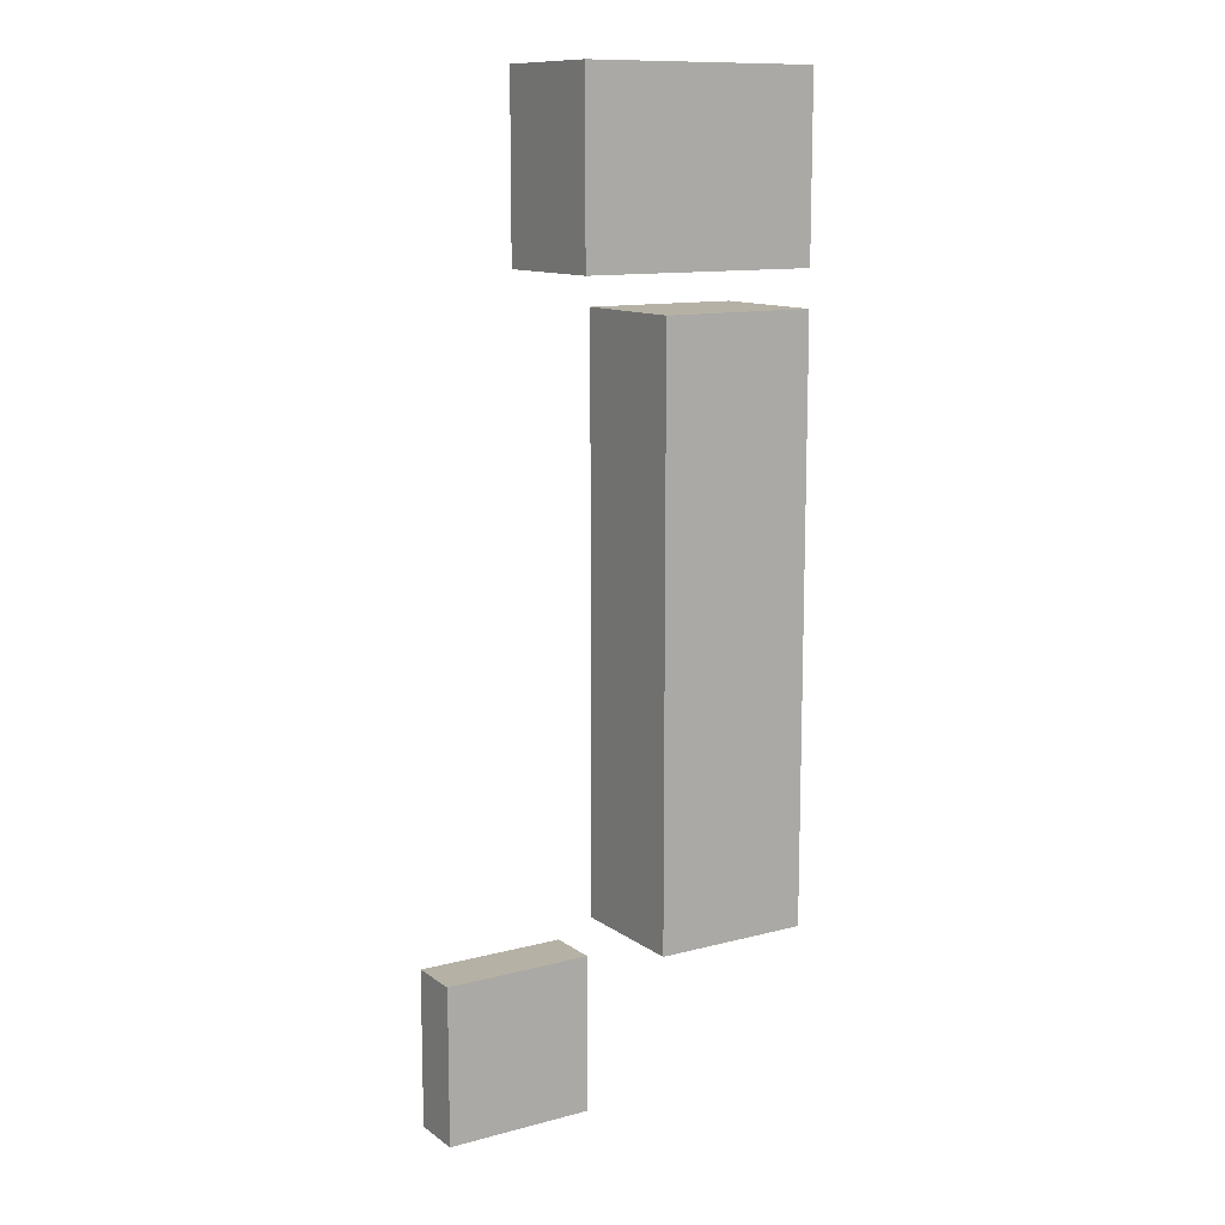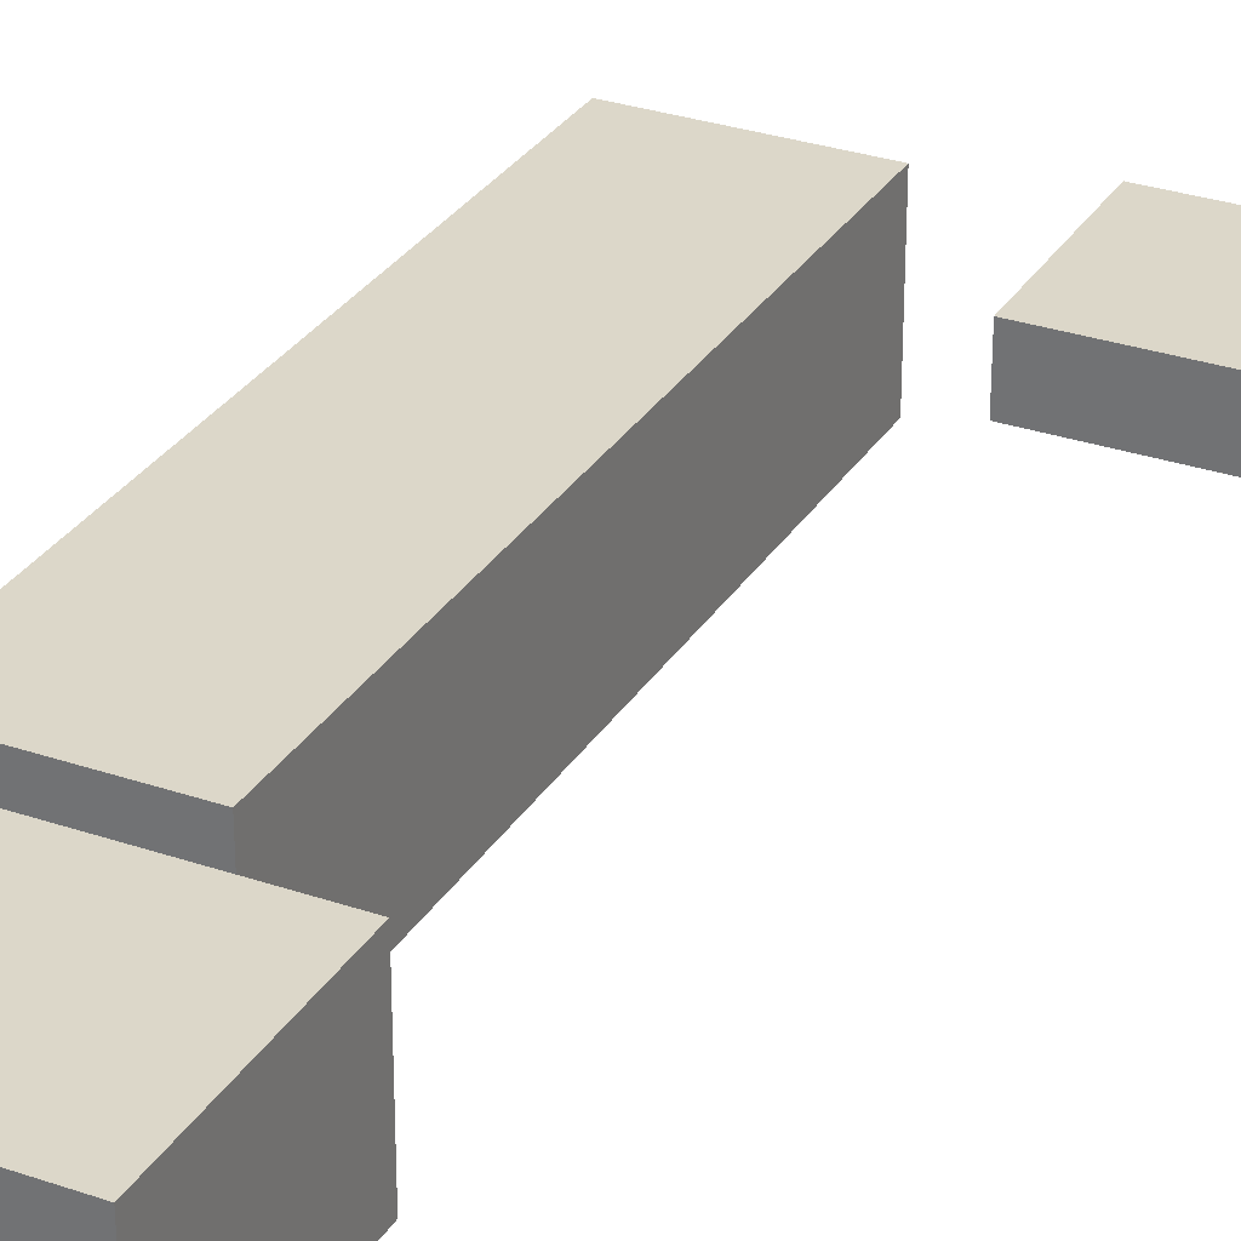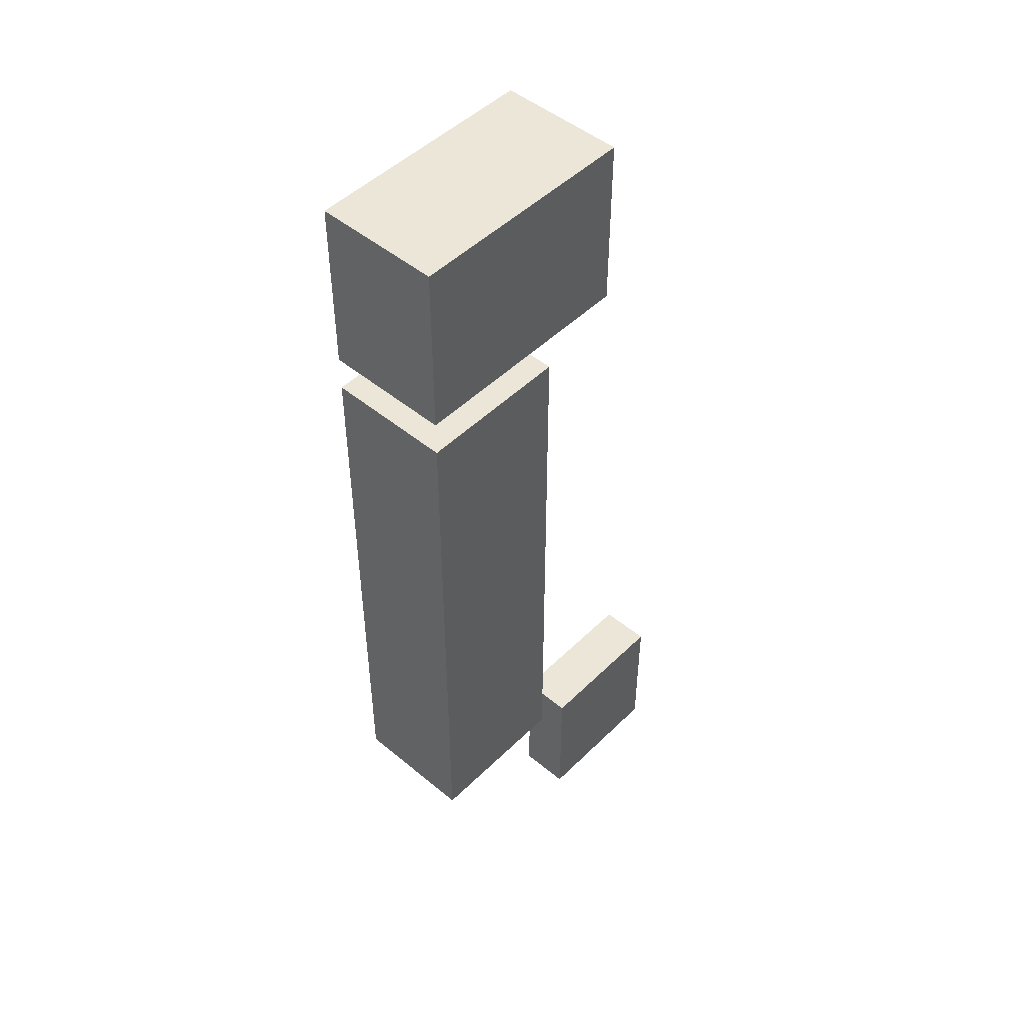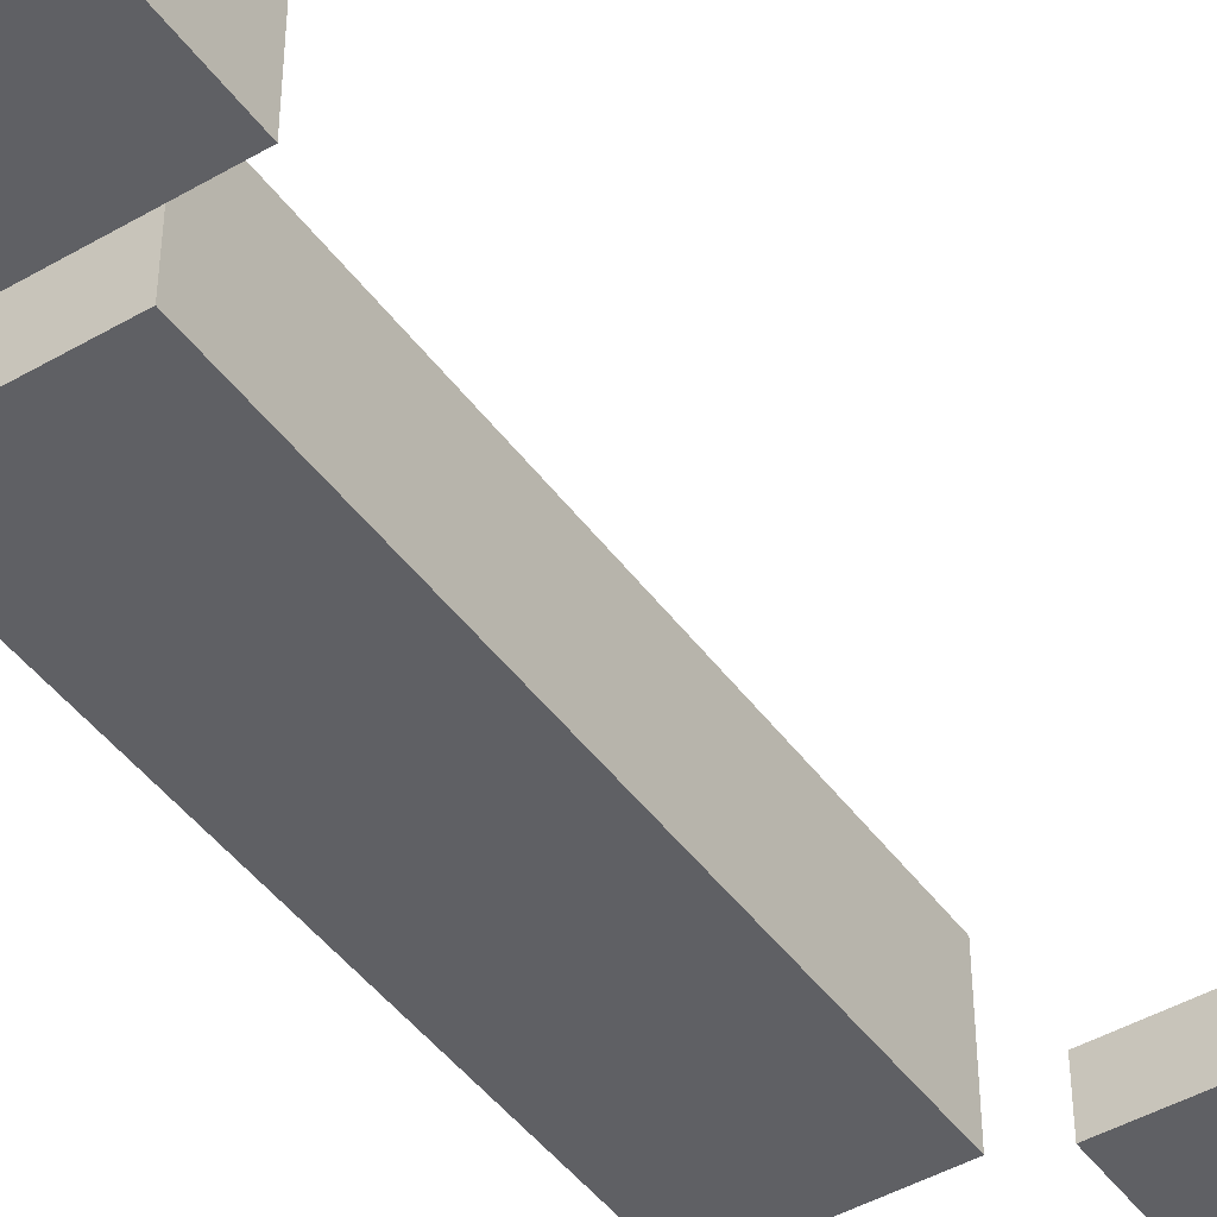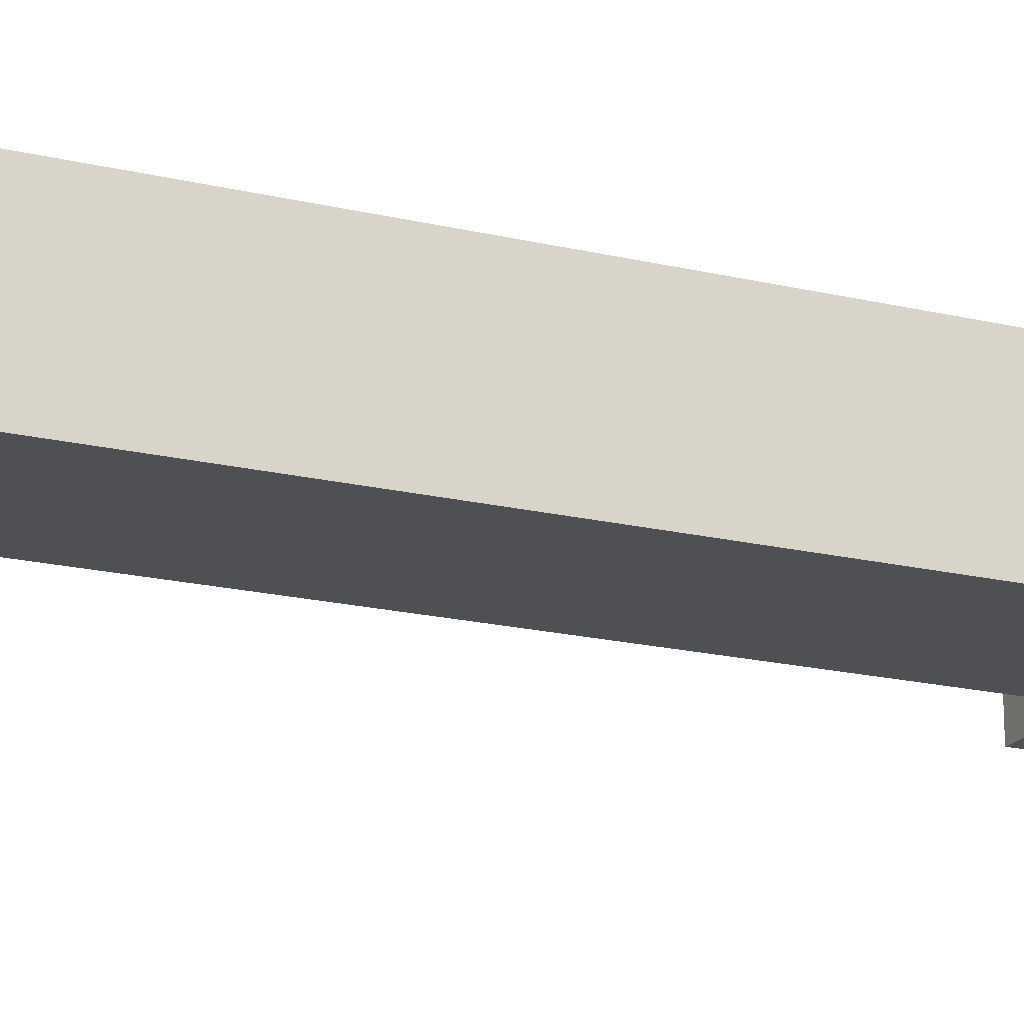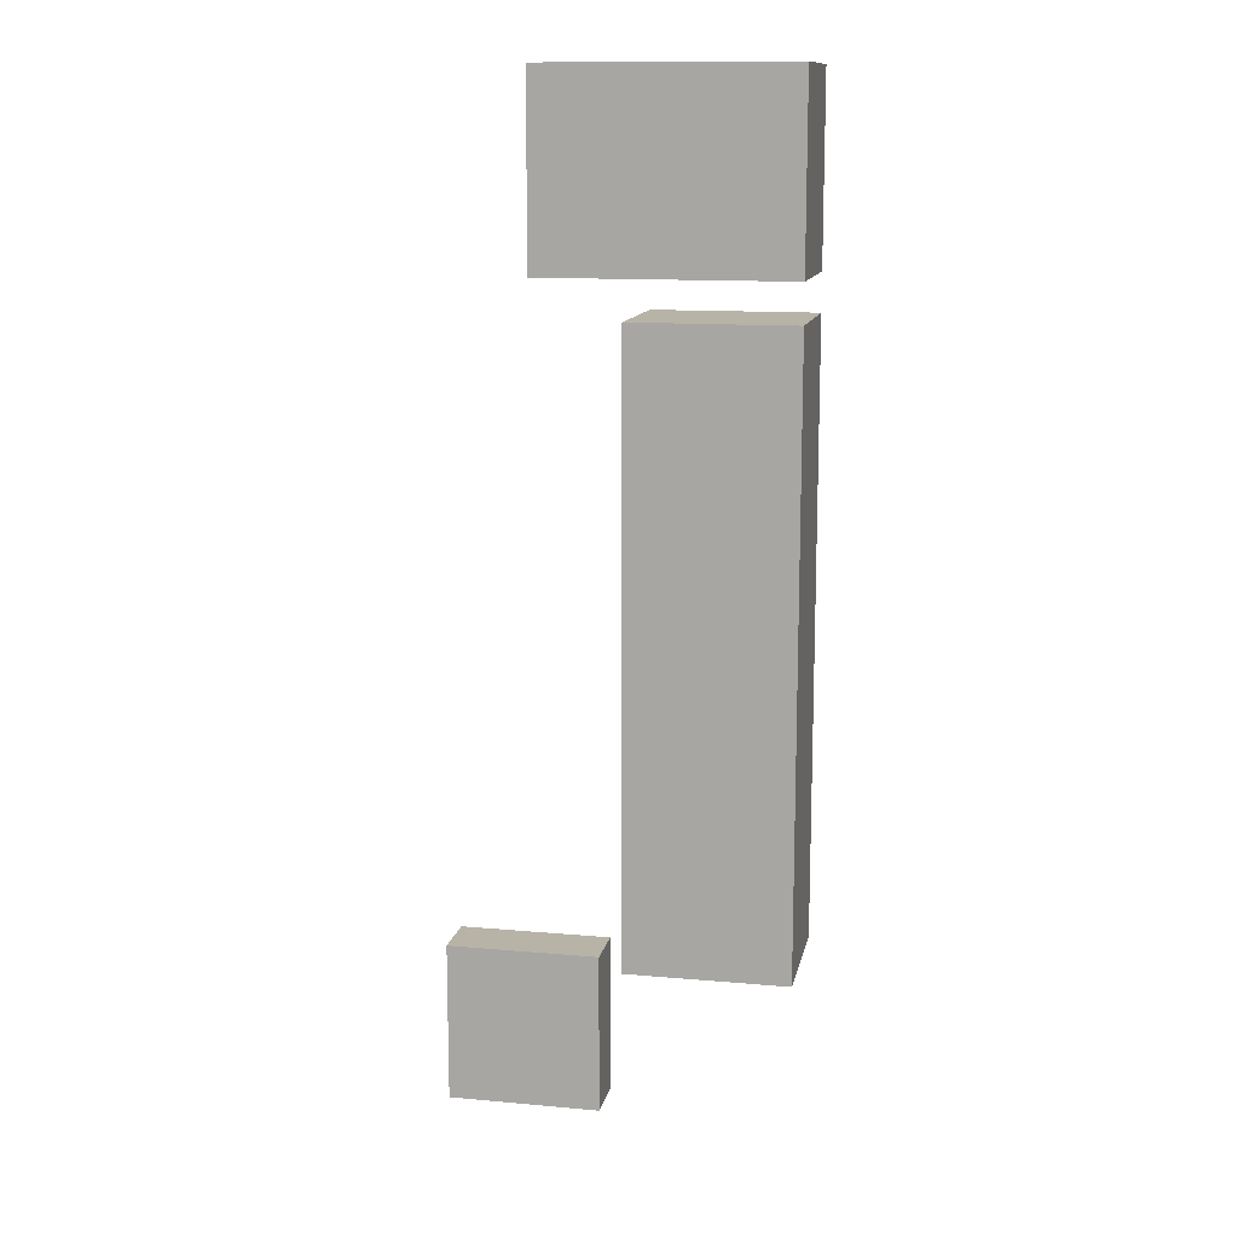
<metadata>
{"format":"obj","ext":"obj","renderer":"f3d","projection":"perspective","resolution":1024,"background":"white","views":[{"elev":11.9,"azim":147.8,"up":"+Z"},{"elev":30.3,"azim":26.4,"up":"+Y"},{"elev":48.6,"azim":-47.3,"up":"+Z"},{"elev":-45.2,"azim":33.8,"up":"+Y"},{"elev":-19.2,"azim":-114.2,"up":"+Y"},{"elev":12.9,"azim":-168.4,"up":"+Z"}]}
</metadata>
<code>
v -1.066e+04 0 -385.7
v -1.066e+04 120 -385.7
v -1.066e+04 120 173.1
v -1.066e+04 0 173.1
v -1.066e+04 0 173.1
v -1.066e+04 120 173.1
v -1.052e+04 120 173.1
v -1.052e+04 0 173.1
v -1.052e+04 0 173.1
v -1.052e+04 120 173.1
v -1.052e+04 120 -385.7
v -1.052e+04 0 -385.7
v -1.052e+04 0 -385.7
v -1.052e+04 120 -385.7
v -1.066e+04 120 -385.7
v -1.066e+04 0 -385.7
v -1.052e+04 120 -385.7
v -1.066e+04 120 173.1
v -1.052e+04 120 173.1
v -1.066e+04 120 -385.7
v -1.066e+04 0 173.1
v -1.052e+04 0 173.1
v -1.052e+04 0 -385.7
v -1.066e+04 0 -385.7
v -1.066e+04 0 207.8
v -1.066e+04 120 207.8
v -1.066e+04 120 376.7
v -1.066e+04 0 376.7
v -1.066e+04 0 376.7
v -1.066e+04 120 376.7
v -1.044e+04 120 376.7
v -1.044e+04 0 376.7
v -1.044e+04 0 376.7
v -1.044e+04 120 376.7
v -1.044e+04 120 207.8
v -1.044e+04 0 207.8
v -1.044e+04 0 207.8
v -1.044e+04 120 207.8
v -1.066e+04 120 207.8
v -1.066e+04 0 207.8
v -1.044e+04 120 207.8
v -1.066e+04 120 376.7
v -1.044e+04 120 376.7
v -1.066e+04 120 207.8
v -1.066e+04 0 376.7
v -1.044e+04 0 376.7
v -1.044e+04 0 207.8
v -1.066e+04 0 207.8
v -10481 0 -548.9
v -10481 50 -548.9
v -10481 50 -400.3
v -10481 0 -400.3
v -10481 0 -400.3
v -10481 50 -400.3
v -1.034e+04 50 -400.3
v -1.034e+04 0 -400.3
v -1.034e+04 0 -400.3
v -1.034e+04 50 -400.3
v -1.034e+04 50 -548.9
v -1.034e+04 0 -548.9
v -1.034e+04 0 -548.9
v -1.034e+04 50 -548.9
v -10481 50 -548.9
v -10481 0 -548.9
v -1.034e+04 50 -548.9
v -10481 50 -400.3
v -1.034e+04 50 -400.3
v -10481 50 -548.9
v -10481 0 -400.3
v -1.034e+04 0 -400.3
v -1.034e+04 0 -548.9
v -10481 0 -548.9
f -72 -71 -70
f -72 -70 -69
f -68 -67 -66
f -68 -66 -65
f -64 -63 -62
f -64 -62 -61
f -60 -59 -58
f -60 -58 -57
f -56 -55 -54
f -55 -56 -53
f -52 -51 -50
f -52 -50 -49
f -48 -47 -46
f -48 -46 -45
f -44 -43 -42
f -44 -42 -41
f -40 -39 -38
f -40 -38 -37
f -36 -35 -34
f -36 -34 -33
f -32 -31 -30
f -31 -32 -29
f -28 -27 -26
f -28 -26 -25
f -24 -23 -22
f -24 -22 -21
f -20 -19 -18
f -20 -18 -17
f -16 -15 -14
f -16 -14 -13
f -12 -11 -10
f -12 -10 -9
f -8 -7 -6
f -7 -8 -5
f -4 -3 -2
f -4 -2 -1

</code>
